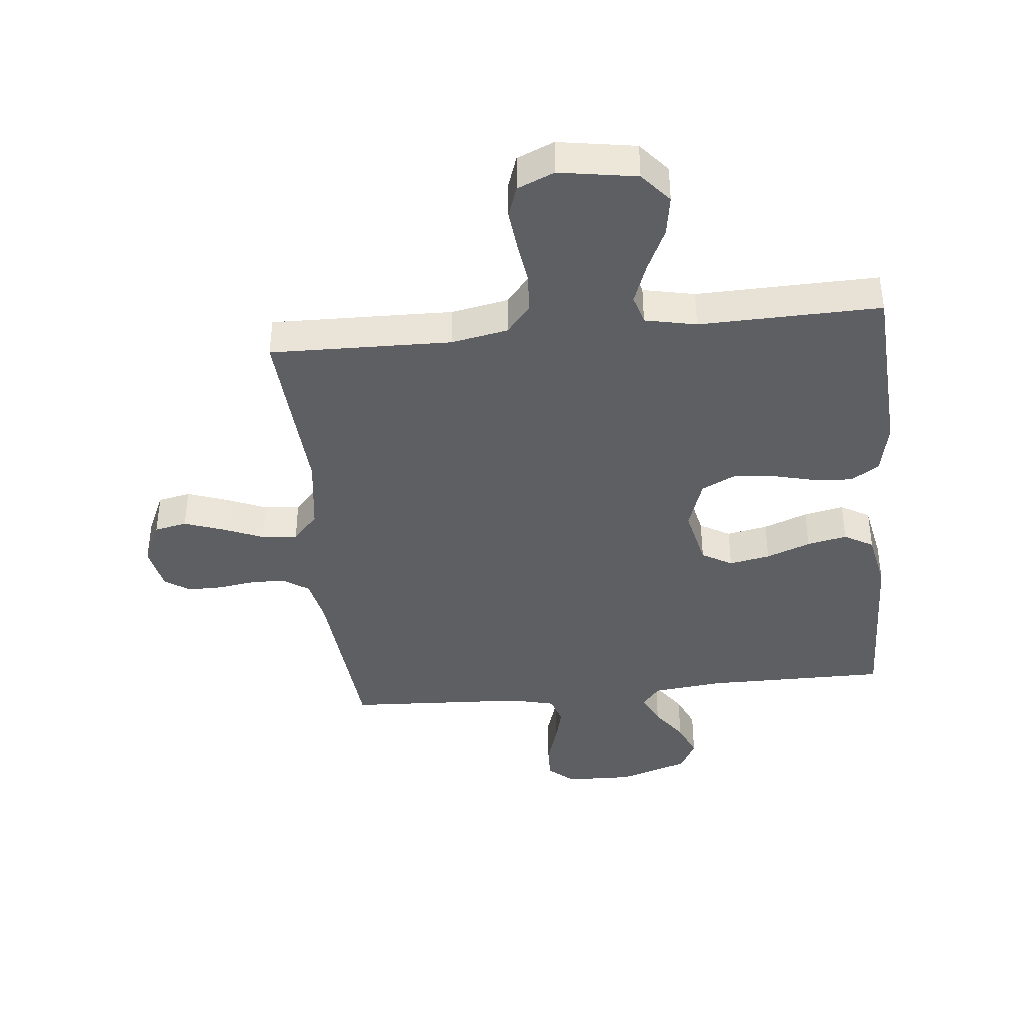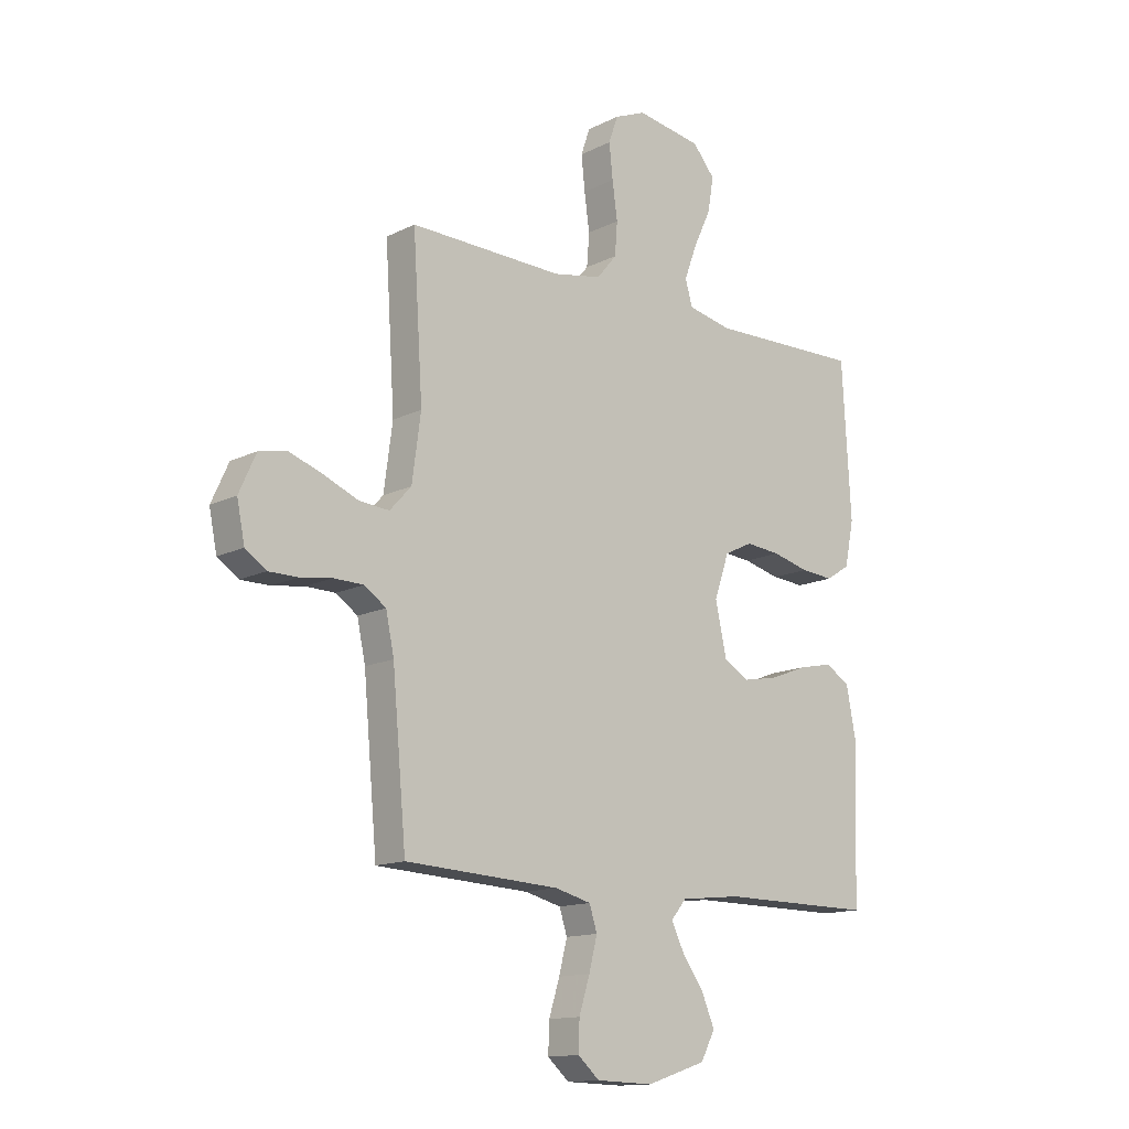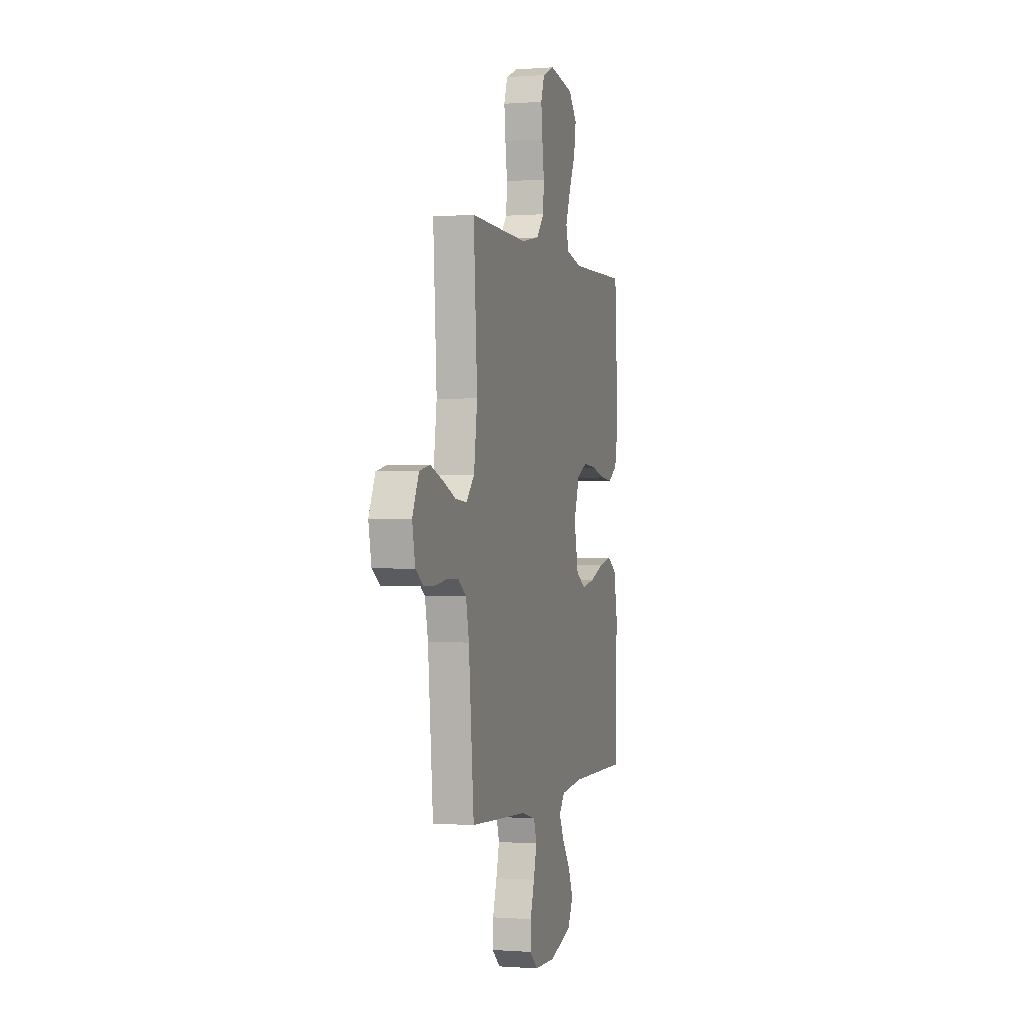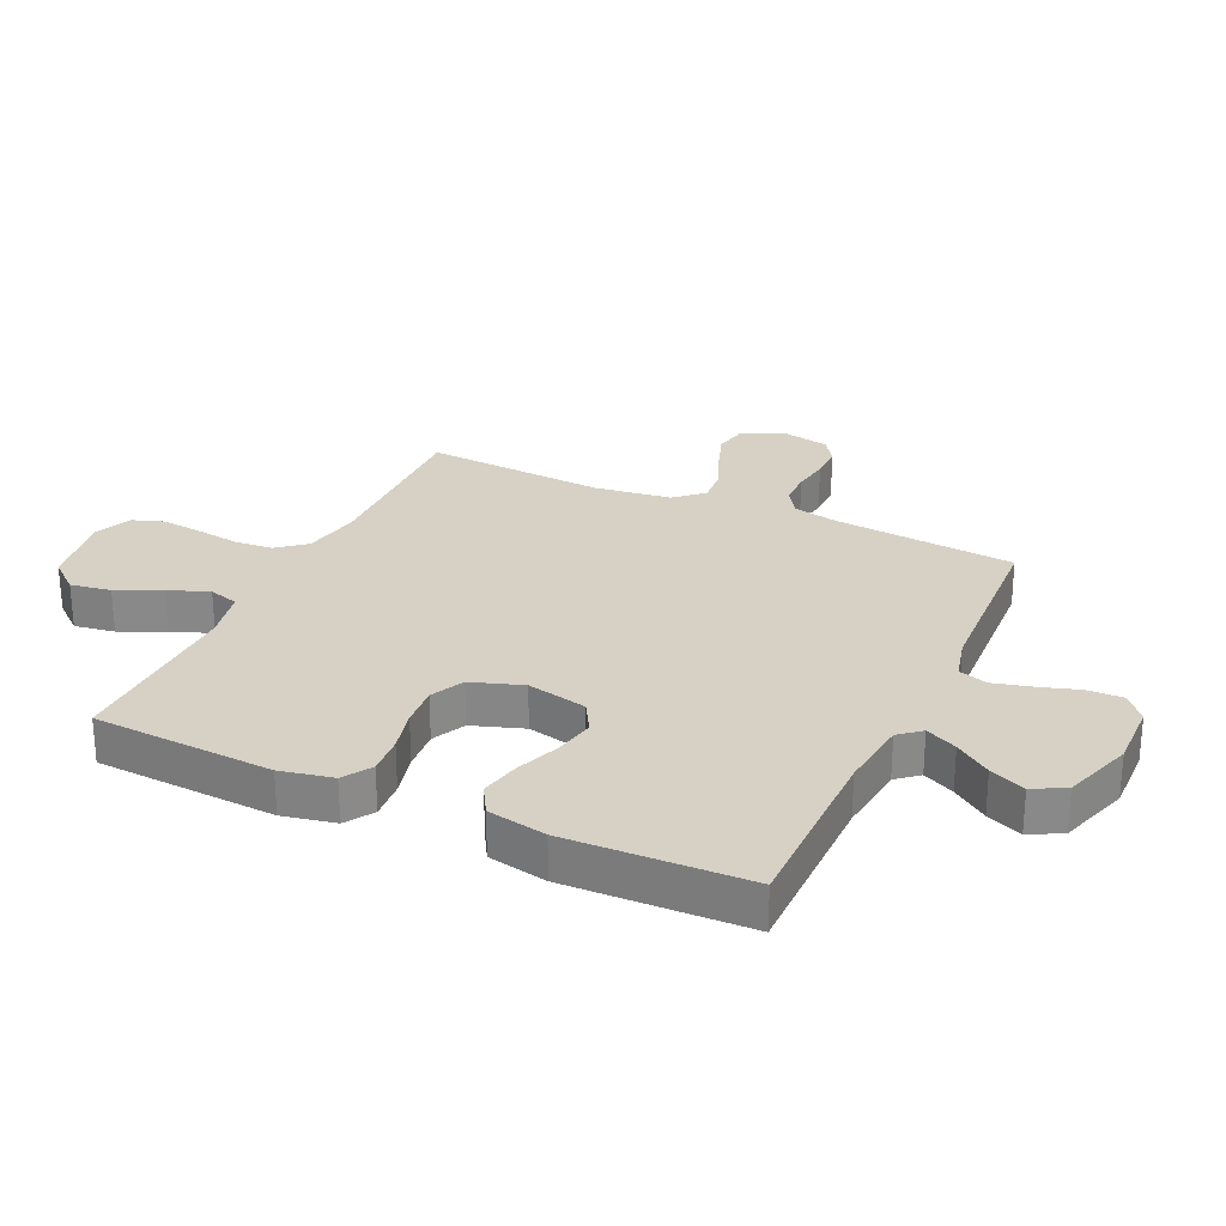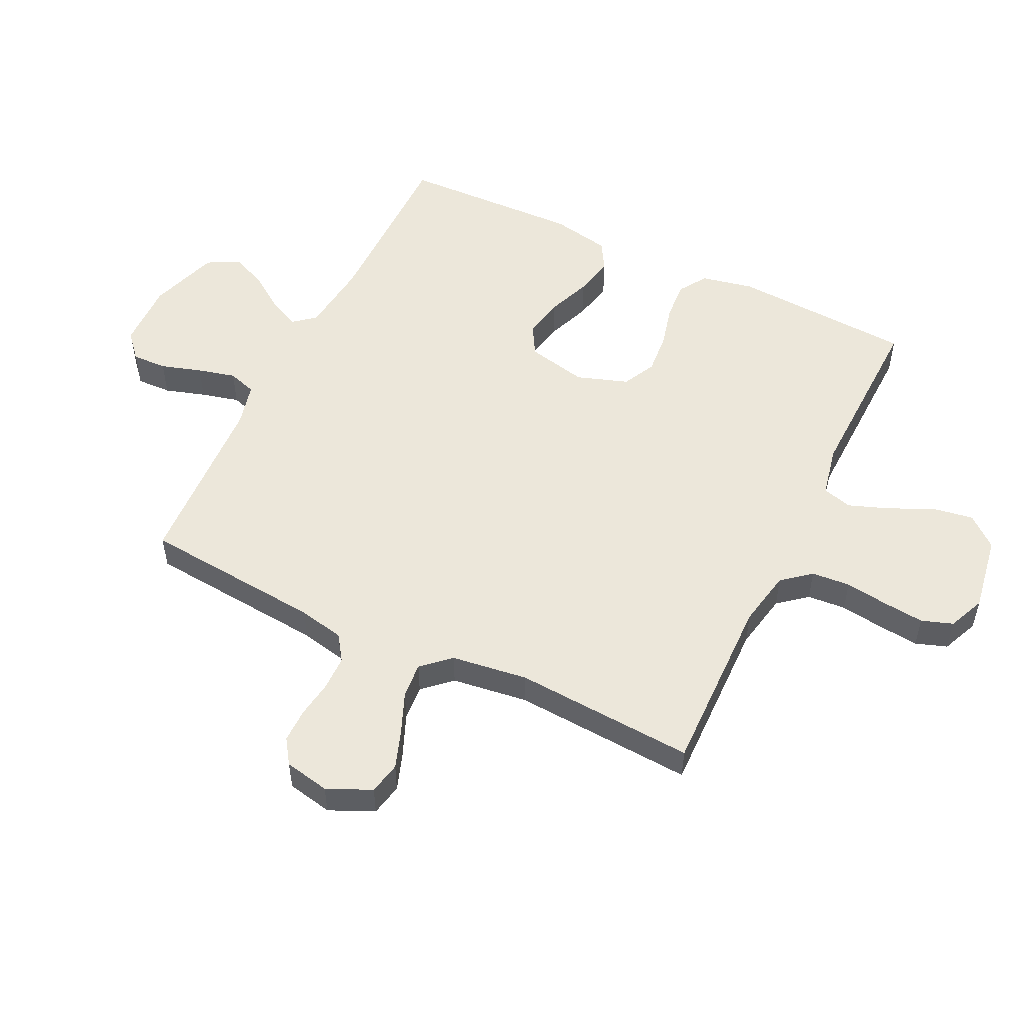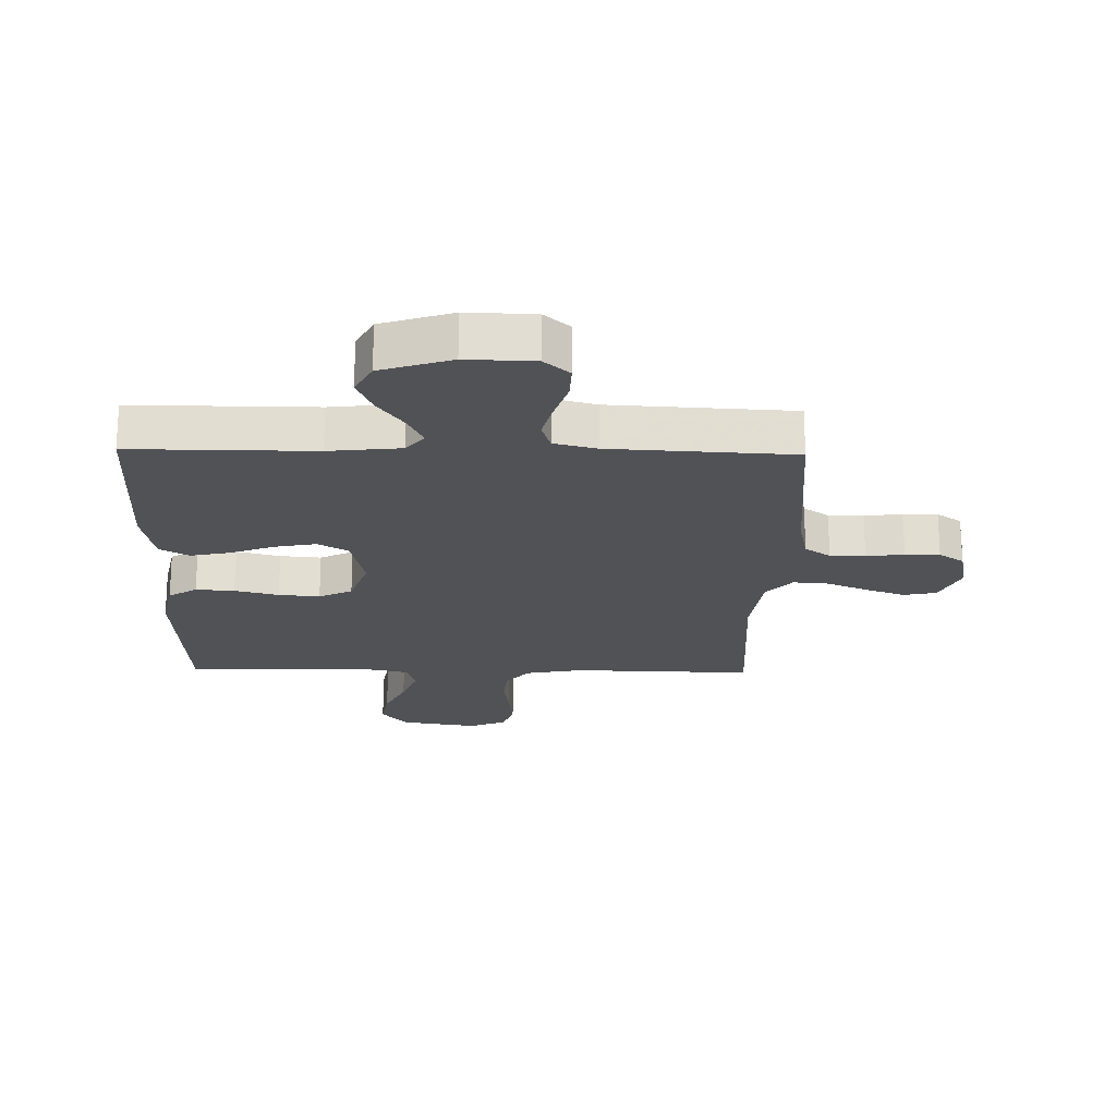
<metadata>
{"format":"obj","ext":"obj","renderer":"f3d","projection":"perspective","resolution":1024,"background":"white","views":[{"elev":-40.2,"azim":5.9,"up":"+Y"},{"elev":-13.9,"azim":-42.2,"up":"+Z"},{"elev":-0.4,"azim":-74.0,"up":"+Z"},{"elev":27.0,"azim":114.9,"up":"+Y"},{"elev":52.6,"azim":-64.1,"up":"+Y"},{"elev":-21.1,"azim":178.8,"up":"+Y"}]}
</metadata>
<code>
v 0.5 0.07 -0.5
v 0.2 0.07 -0.499
v 0.082 0.07 -0.512
v 0.052 0.07 -0.548
v 0.077 0.07 -0.6
v 0.119 0.07 -0.659
v 0.144 0.07 -0.718
v 0.116 0.07 -0.771
v 0 0.07 -0.809
v -0.111 0.07 -0.806
v -0.153 0.07 -0.769
v -0.151 0.07 -0.711
v -0.13 0.07 -0.644
v -0.114 0.07 -0.581
v -0.129 0.07 -0.534
v -0.2 0.07 -0.516
v -0.5 0.07 -0.5
v -0.527 0.07 -0.2
v -0.543 0.07 -0.124
v -0.585 0.07 -0.095
v -0.643 0.07 -0.094
v -0.705 0.07 -0.103
v -0.762 0.07 -0.103
v -0.803 0.07 -0.075
v -0.818 0.07 0
v -0.785 0.07 0.073
v -0.731 0.07 0.084
v -0.666 0.07 0.061
v -0.599 0.07 0.033
v -0.54 0.07 0.028
v -0.498 0.07 0.074
v -0.481 0.07 0.2
v -0.5 0.07 0.5
v -0.2 0.07 0.493
v -0.106 0.07 0.511
v -0.067 0.07 0.558
v -0.062 0.07 0.622
v -0.072 0.07 0.694
v -0.079 0.07 0.761
v -0.061 0.07 0.813
v 0 0.07 0.839
v 0.128 0.07 0.818
v 0.171 0.07 0.767
v 0.16 0.07 0.7
v 0.126 0.07 0.627
v 0.101 0.07 0.56
v 0.115 0.07 0.511
v 0.2 0.07 0.493
v 0.5 0.07 0.5
v 0.517 0.07 0.2
v 0.499 0.07 0.113
v 0.452 0.07 0.083
v 0.388 0.07 0.088
v 0.316 0.07 0.106
v 0.248 0.07 0.112
v 0.193 0.07 0.085
v 0.164 0.07 0
v 0.186 0.07 -0.1
v 0.236 0.07 -0.129
v 0.304 0.07 -0.116
v 0.377 0.07 -0.088
v 0.443 0.07 -0.074
v 0.491 0.07 -0.102
v 0.51 0.07 -0.2
v 0.5 0 -0.5
v 0.2 0 -0.499
v 0.082 0 -0.512
v 0.052 0 -0.548
v 0.077 0 -0.6
v 0.119 0 -0.659
v 0.144 0 -0.718
v 0.116 0 -0.771
v 0 0 -0.809
v -0.111 0 -0.806
v -0.153 0 -0.769
v -0.151 0 -0.711
v -0.13 0 -0.644
v -0.114 0 -0.581
v -0.129 0 -0.534
v -0.2 0 -0.516
v -0.5 0 -0.5
v -0.527 0 -0.2
v -0.543 0 -0.124
v -0.585 0 -0.095
v -0.643 0 -0.094
v -0.705 0 -0.103
v -0.762 0 -0.103
v -0.803 0 -0.075
v -0.818 0 0
v -0.785 0 0.073
v -0.731 0 0.084
v -0.666 0 0.061
v -0.599 0 0.033
v -0.54 0 0.028
v -0.498 0 0.074
v -0.481 0 0.2
v -0.5 0 0.5
v -0.2 0 0.493
v -0.106 0 0.511
v -0.067 0 0.558
v -0.062 0 0.622
v -0.072 0 0.694
v -0.079 0 0.761
v -0.061 0 0.813
v 0 0 0.839
v 0.128 0 0.818
v 0.171 0 0.767
v 0.16 0 0.7
v 0.126 0 0.627
v 0.101 0 0.56
v 0.115 0 0.511
v 0.2 0 0.493
v 0.5 0 0.5
v 0.517 0 0.2
v 0.499 0 0.113
v 0.452 0 0.083
v 0.388 0 0.088
v 0.316 0 0.106
v 0.248 0 0.112
v 0.193 0 0.085
v 0.164 0 0
v 0.186 0 -0.1
v 0.236 0 -0.129
v 0.304 0 -0.116
v 0.377 0 -0.088
v 0.443 0 -0.074
v 0.491 0 -0.102
v 0.51 0 -0.2
f 63 64 1 2
f 60 61 62 63
f 59 60 63 2
f 58 59 2 3
f 57 58 3 4
f 51 52 53 54
f 51 54 55
f 48 49 50 51
f 47 48 51 55
f 42 43 44 45
f 42 45 46
f 41 42 46
f 40 41 46 47
f 37 38 39 40
f 32 33 34
f 31 32 34 35
f 26 27 28 29
f 24 25 26 29
f 24 29 30
f 21 22 23 24
f 20 21 24 30
f 19 20 30 31
f 16 17 18
f 15 16 18 19
f 10 11 12 13
f 10 13 14
f 9 10 14
f 8 9 14 15
f 5 6 7 8
f 4 5 8 15
f 40 47 55 56
f 37 40 56 57
f 36 37 57 4
f 15 19 31 35
f 4 15 35 36
f 66 65 128 127
f 127 126 125 124
f 66 127 124 123
f 67 66 123 122
f 68 67 122 121
f 118 117 116 115
f 119 118 115
f 115 114 113 112
f 119 115 112 111
f 109 108 107 106
f 110 109 106
f 110 106 105
f 111 110 105 104
f 104 103 102 101
f 98 97 96
f 99 98 96 95
f 93 92 91 90
f 93 90 89 88
f 94 93 88
f 88 87 86 85
f 94 88 85 84
f 95 94 84 83
f 82 81 80
f 83 82 80 79
f 77 76 75 74
f 78 77 74
f 78 74 73
f 79 78 73 72
f 72 71 70 69
f 79 72 69 68
f 120 119 111 104
f 121 120 104 101
f 68 121 101 100
f 99 95 83 79
f 100 99 79 68
f 1 65 66 2
f 2 66 67 3
f 3 67 68 4
f 4 68 69 5
f 5 69 70 6
f 6 70 71 7
f 7 71 72 8
f 8 72 73 9
f 9 73 74 10
f 10 74 75 11
f 11 75 76 12
f 12 76 77 13
f 13 77 78 14
f 14 78 79 15
f 15 79 80 16
f 16 80 81 17
f 17 81 82 18
f 18 82 83 19
f 19 83 84 20
f 20 84 85 21
f 21 85 86 22
f 22 86 87 23
f 23 87 88 24
f 24 88 89 25
f 25 89 90 26
f 26 90 91 27
f 27 91 92 28
f 28 92 93 29
f 29 93 94 30
f 30 94 95 31
f 31 95 96 32
f 32 96 97 33
f 33 97 98 34
f 34 98 99 35
f 35 99 100 36
f 36 100 101 37
f 37 101 102 38
f 38 102 103 39
f 39 103 104 40
f 40 104 105 41
f 41 105 106 42
f 42 106 107 43
f 43 107 108 44
f 44 108 109 45
f 45 109 110 46
f 46 110 111 47
f 47 111 112 48
f 48 112 113 49
f 49 113 114 50
f 50 114 115 51
f 51 115 116 52
f 52 116 117 53
f 53 117 118 54
f 54 118 119 55
f 55 119 120 56
f 56 120 121 57
f 57 121 122 58
f 58 122 123 59
f 59 123 124 60
f 60 124 125 61
f 61 125 126 62
f 62 126 127 63
f 63 127 128 64
f 64 128 65 1

</code>
